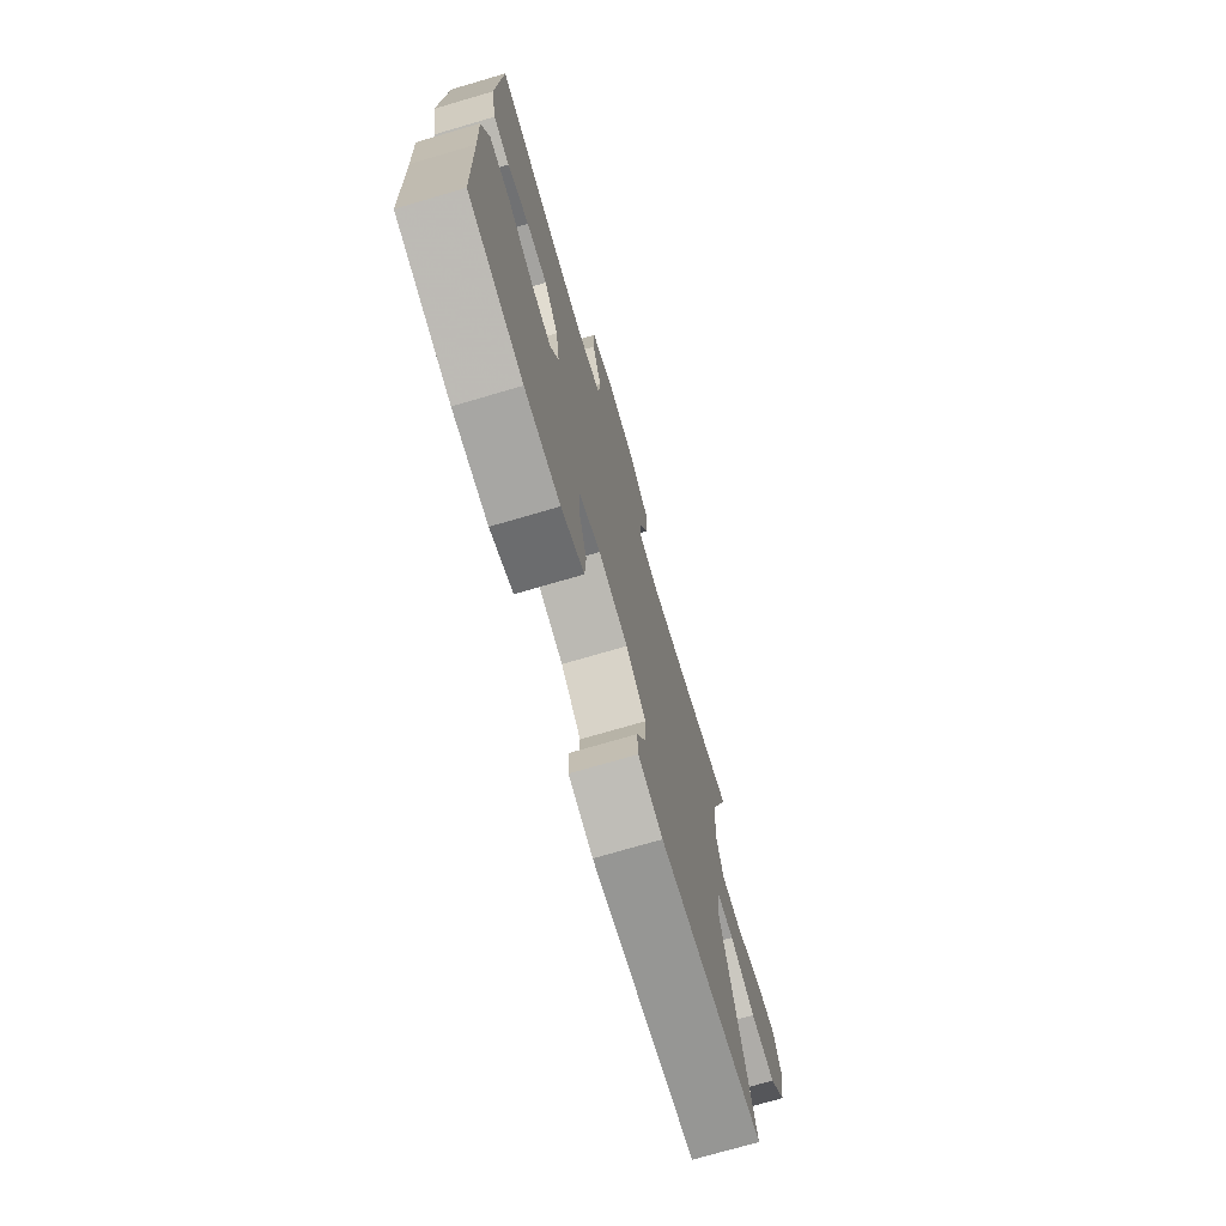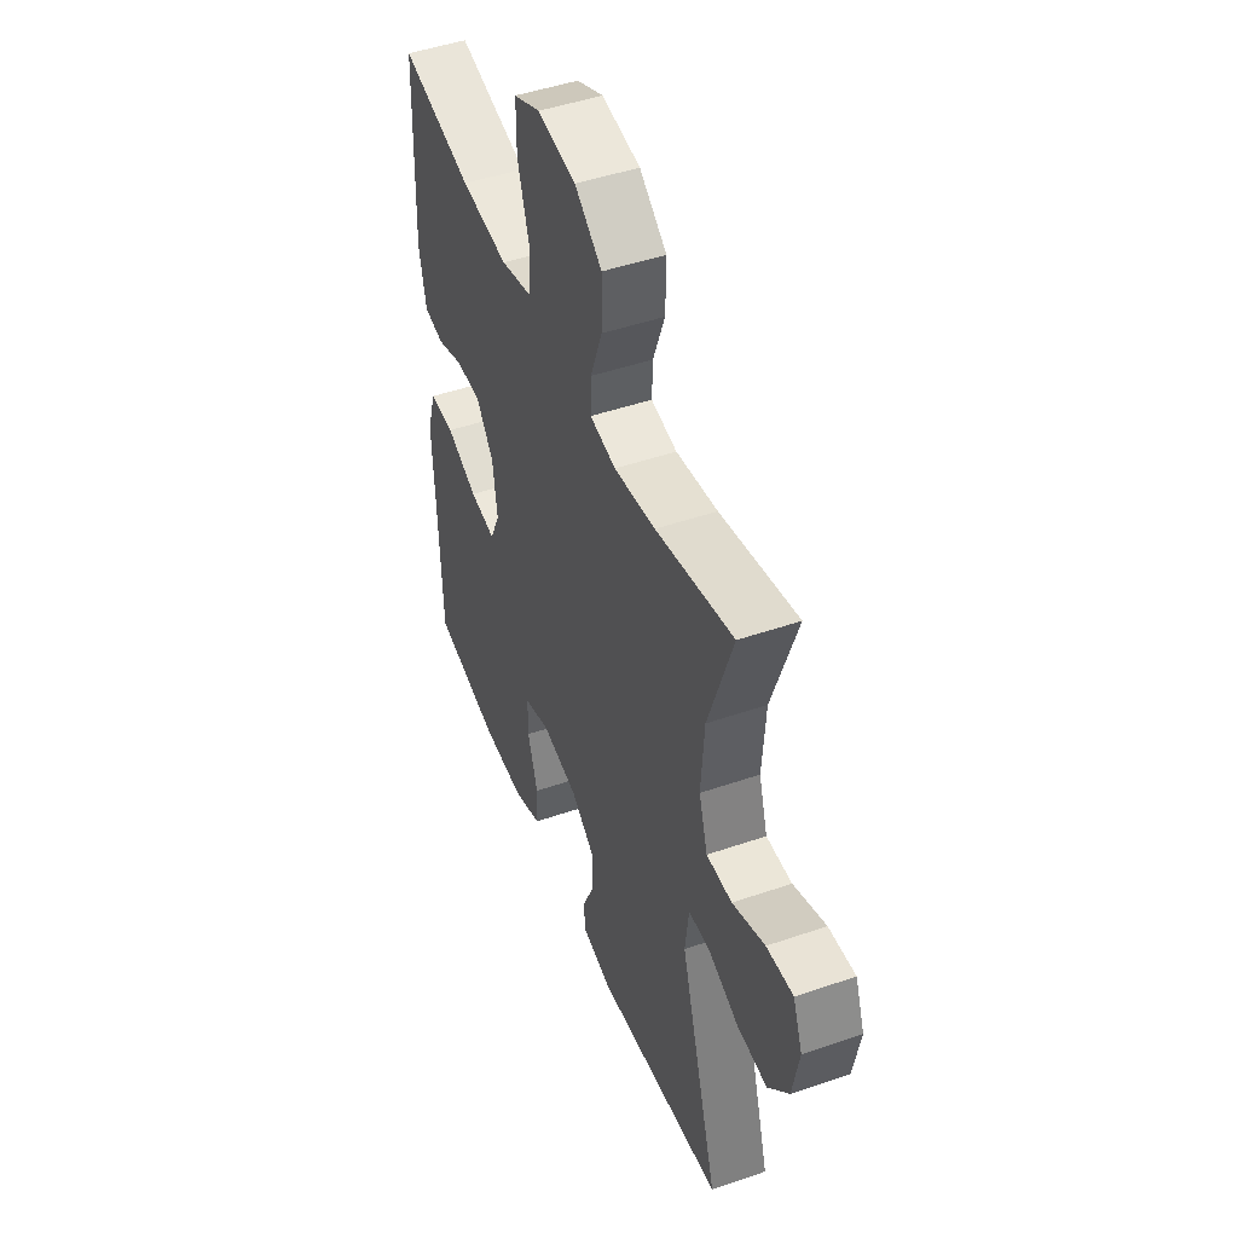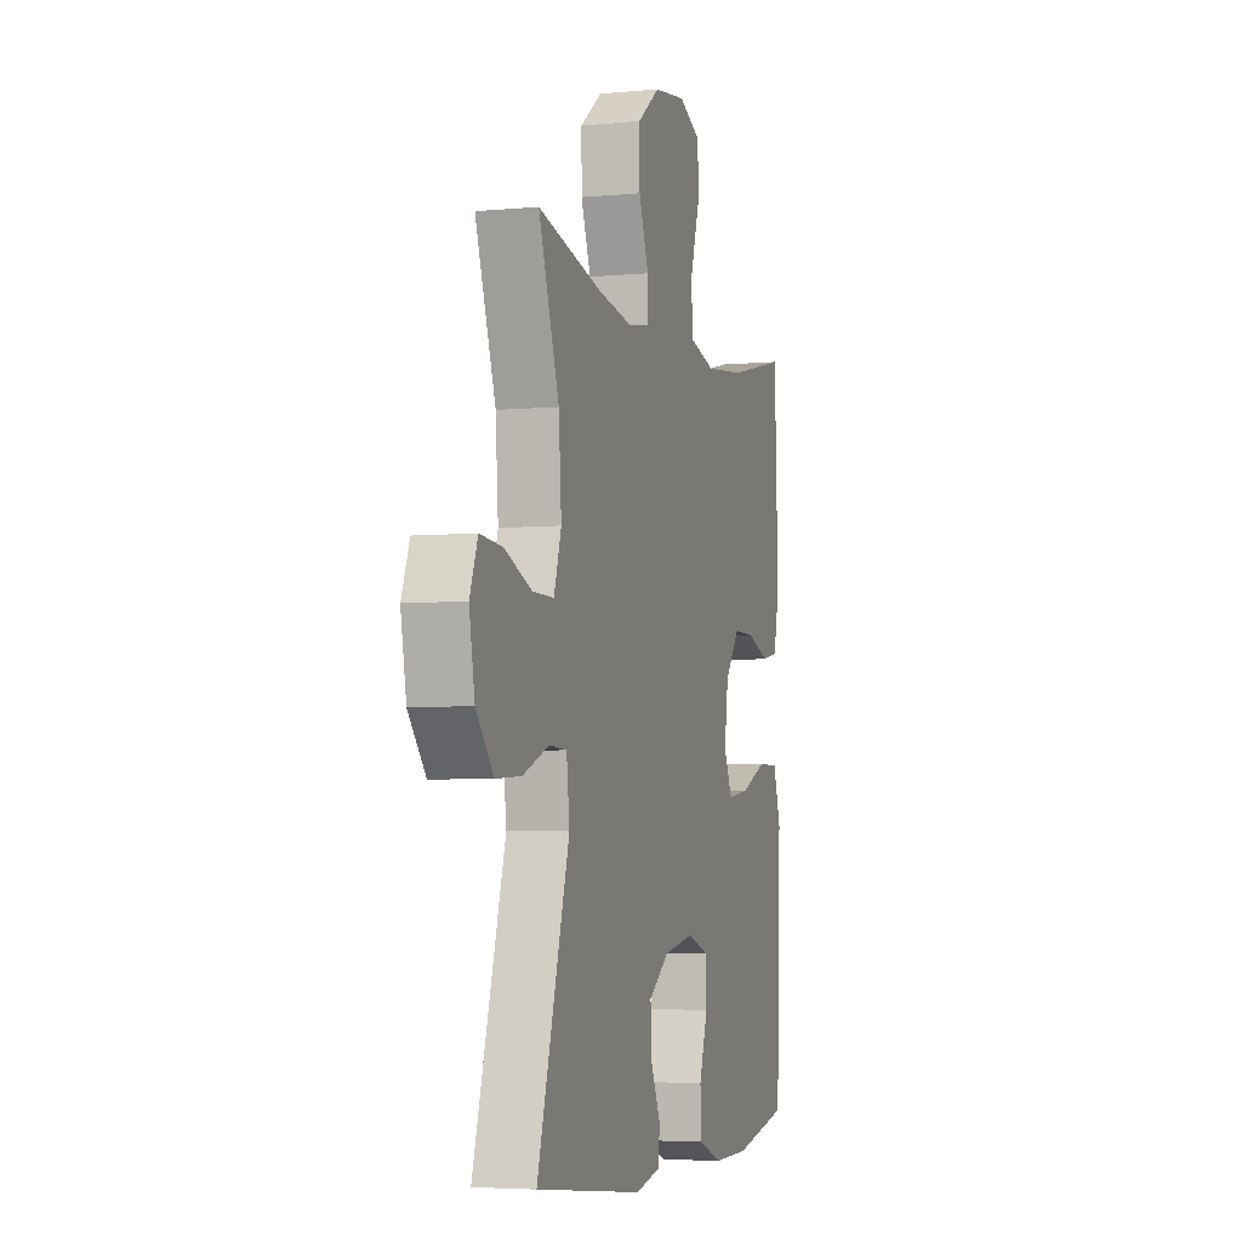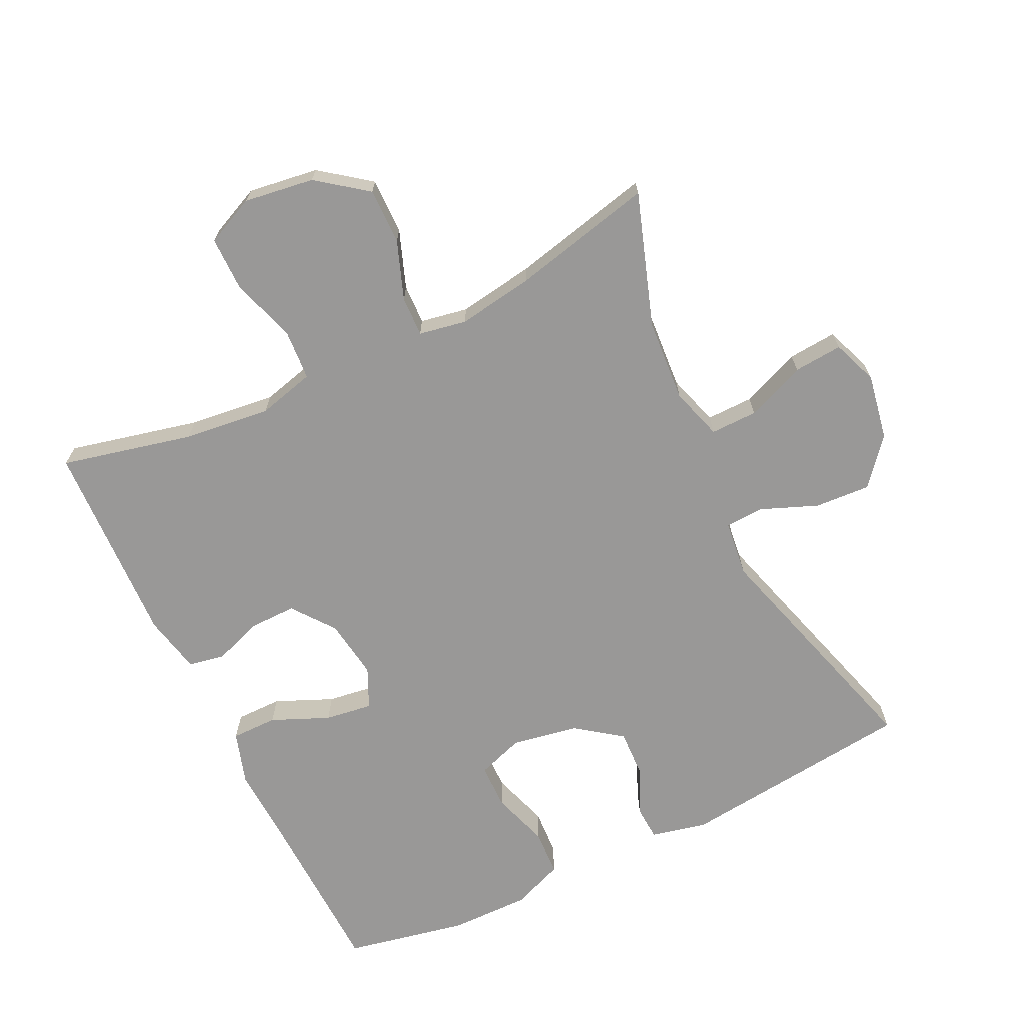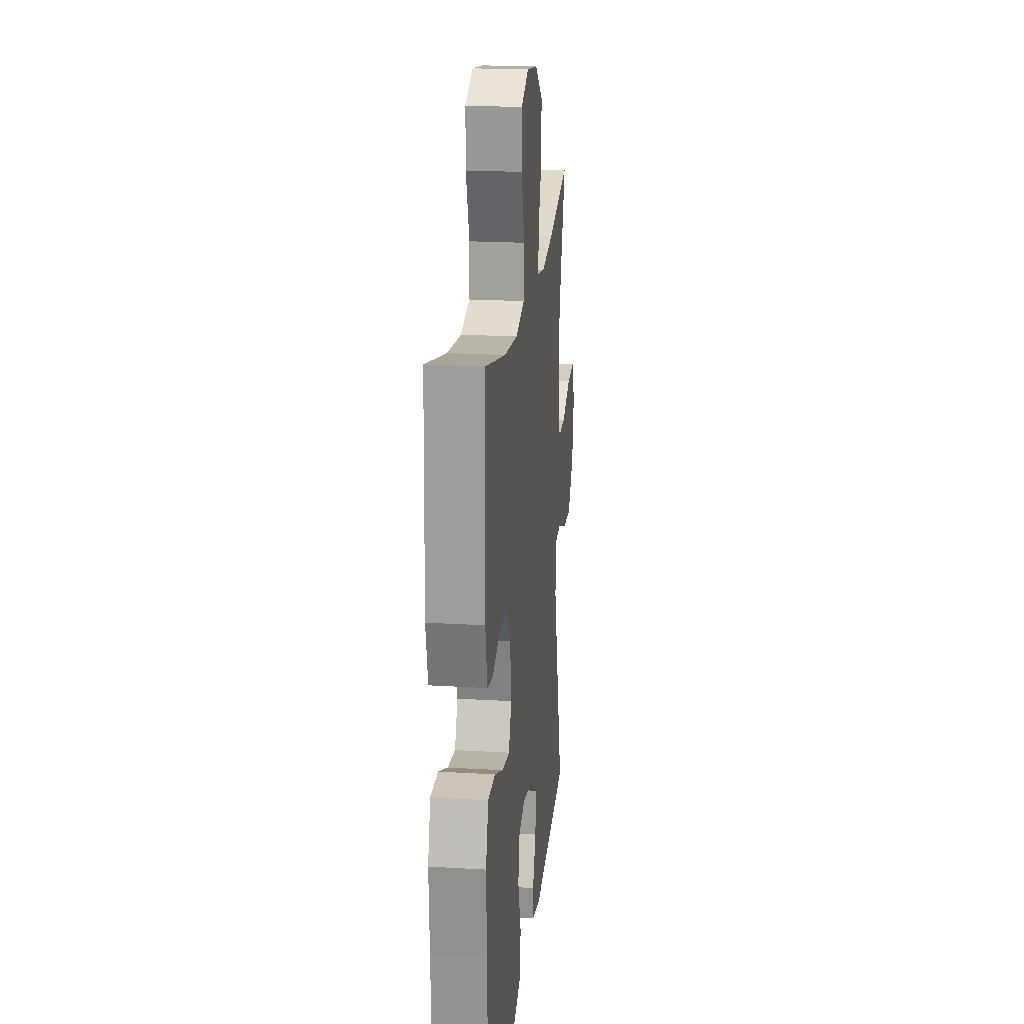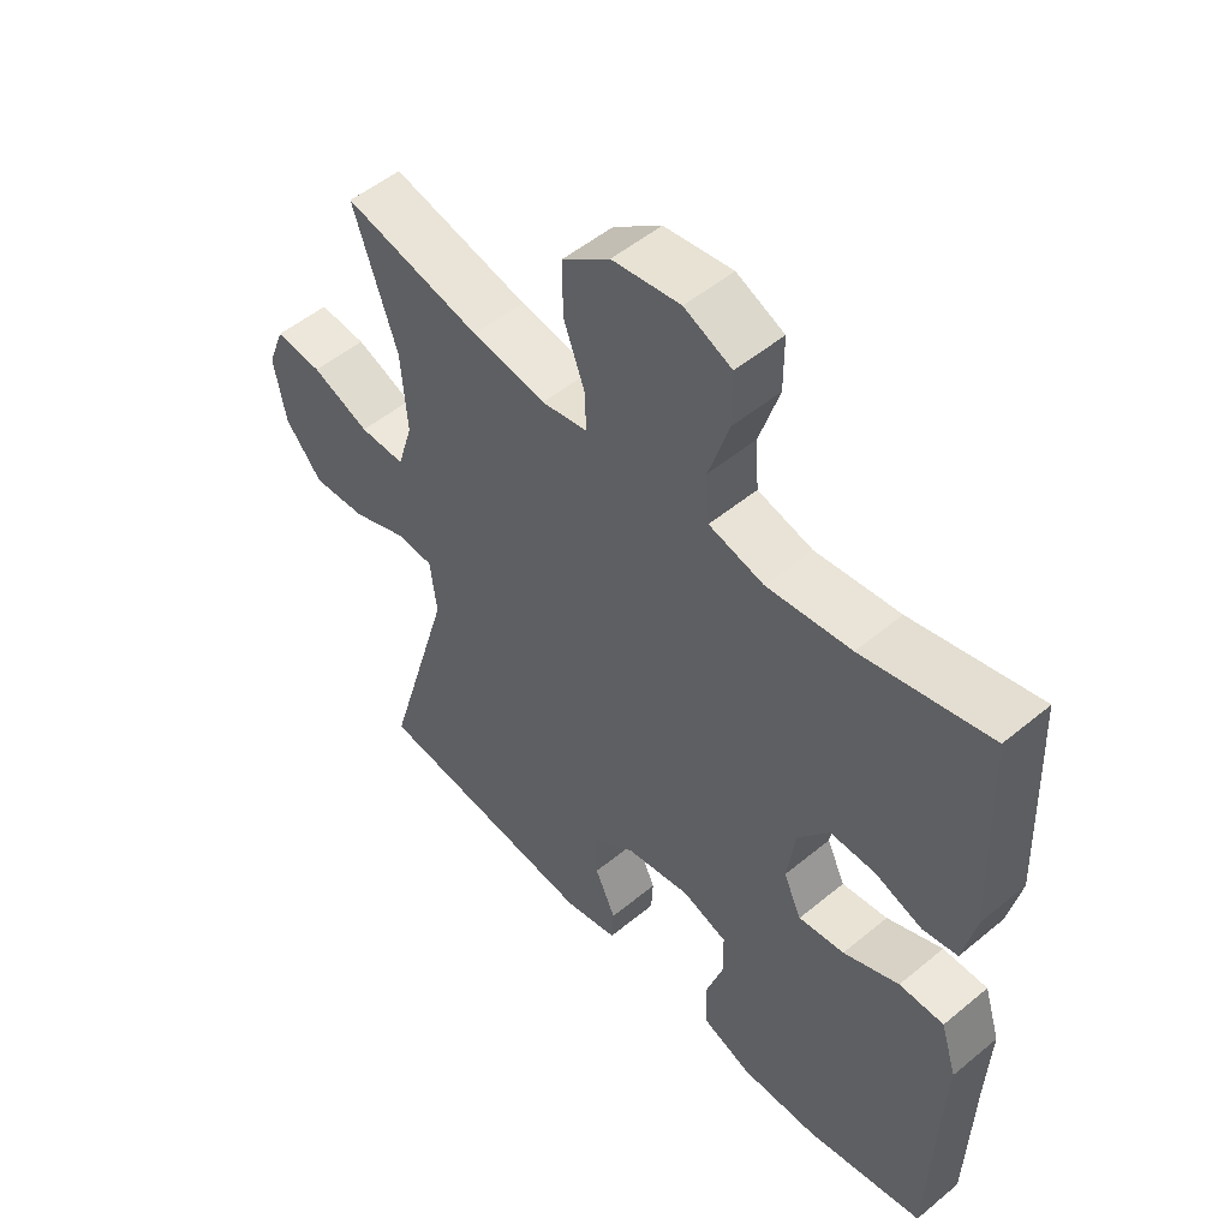
<metadata>
{"format":"obj","ext":"obj","renderer":"f3d","projection":"perspective","resolution":1024,"background":"white","views":[{"elev":-73.7,"azim":-73.7,"up":"+Z"},{"elev":47.6,"azim":68.8,"up":"+Z"},{"elev":-4.6,"azim":107.0,"up":"+Z"},{"elev":-68.7,"azim":25.8,"up":"+Y"},{"elev":20.5,"azim":-83.8,"up":"+Z"},{"elev":51.9,"azim":-131.8,"up":"+Z"}]}
</metadata>
<code>
v -0.5 0.07 -0.5
v -0.508 0.07 -0.25
v -0.514 0.07 -0.125
v -0.489 0.07 -0.045
v -0.42 0.07 -0.045
v -0.334 0.07 -0.082
v -0.263 0.07 -0.092
v -0.235 0.07 -0.032
v -0.248 0.07 0.058
v -0.296 0.07 0.121
v -0.366 0.07 0.12
v -0.439 0.07 0.094
v -0.493 0.07 0.104
v -0.512 0.07 0.192
v -0.5 0.07 0.5
v -0.303 0.07 0.454
v -0.173 0.07 0.439
v -0.088 0.07 0.461
v -0.083 0.07 0.536
v -0.114 0.07 0.634
v -0.114 0.07 0.715
v -0.041 0.07 0.748
v 0.064 0.07 0.733
v 0.138 0.07 0.677
v 0.137 0.07 0.593
v 0.105 0.07 0.506
v 0.103 0.07 0.446
v 0.174 0.07 0.433
v 0.288 0.07 0.451
v 0.5 0.07 0.5
v 0.433 0.07 0.302
v 0.424 0.07 0.178
v 0.448 0.07 0.1
v 0.518 0.07 0.101
v 0.607 0.07 0.137
v 0.68 0.07 0.143
v 0.706 0.07 0.075
v 0.688 0.07 -0.024
v 0.631 0.07 -0.092
v 0.548 0.07 -0.087
v 0.463 0.07 -0.053
v 0.405 0.07 -0.056
v 0.395 0.07 -0.14
v 0.5 0.07 -0.5
v 0.146 0.07 -0.54
v 0.063 0.07 -0.521
v 0.06 0.07 -0.469
v 0.092 0.07 -0.398
v 0.095 0.07 -0.328
v 0.027 0.07 -0.278
v -0.073 0.07 -0.26
v -0.143 0.07 -0.284
v -0.144 0.07 -0.352
v -0.116 0.07 -0.438
v -0.12 0.07 -0.508
v -0.197 0.07 -0.538
v -0.316 0.07 -0.537
v -0.5 0 -0.5
v -0.508 0 -0.25
v -0.514 0 -0.125
v -0.489 0 -0.045
v -0.42 0 -0.045
v -0.334 0 -0.082
v -0.263 0 -0.092
v -0.235 0 -0.032
v -0.248 0 0.058
v -0.296 0 0.121
v -0.366 0 0.12
v -0.439 0 0.094
v -0.493 0 0.104
v -0.512 0 0.192
v -0.5 0 0.5
v -0.303 0 0.454
v -0.173 0 0.439
v -0.088 0 0.461
v -0.083 0 0.536
v -0.114 0 0.634
v -0.114 0 0.715
v -0.041 0 0.748
v 0.064 0 0.733
v 0.138 0 0.677
v 0.137 0 0.593
v 0.105 0 0.506
v 0.103 0 0.446
v 0.174 0 0.433
v 0.288 0 0.451
v 0.5 0 0.5
v 0.433 0 0.302
v 0.424 0 0.178
v 0.448 0 0.1
v 0.518 0 0.101
v 0.607 0 0.137
v 0.68 0 0.143
v 0.706 0 0.075
v 0.688 0 -0.024
v 0.631 0 -0.092
v 0.548 0 -0.087
v 0.463 0 -0.053
v 0.405 0 -0.056
v 0.395 0 -0.14
v 0.5 0 -0.5
v 0.146 0 -0.54
v 0.063 0 -0.521
v 0.06 0 -0.469
v 0.092 0 -0.398
v 0.095 0 -0.328
v 0.027 0 -0.278
v -0.073 0 -0.26
v -0.143 0 -0.284
v -0.144 0 -0.352
v -0.116 0 -0.438
v -0.12 0 -0.508
v -0.197 0 -0.538
v -0.316 0 -0.537
f 57 1 2
f 56 57 2
f 55 56 2
f 54 55 2
f 53 54 2
f 4 5 6
f 3 4 6
f 2 3 6
f 53 2 6
f 52 53 6
f 51 52 6 7
f 50 51 7 8
f 49 50 8 9
f 46 47 48
f 45 46 48
f 44 45 48
f 43 44 48
f 42 43 48 49
f 39 40 41
f 38 39 41
f 37 38 41
f 36 37 41
f 35 36 41
f 34 35 41
f 33 34 41 42
f 49 9 10
f 42 49 10
f 33 42 10
f 32 33 10
f 29 30 31
f 32 10 11
f 31 32 11
f 29 31 11
f 28 29 11
f 24 25 26
f 23 24 26
f 22 23 26
f 21 22 26
f 20 21 26
f 19 20 26
f 18 19 26 27
f 12 13 14
f 11 12 14
f 28 11 14
f 27 28 14
f 18 27 14
f 17 18 14
f 14 15 16
f 14 16 17
f 59 58 114
f 59 114 113
f 59 113 112
f 59 112 111
f 59 111 110
f 63 62 61
f 63 61 60
f 63 60 59
f 63 59 110
f 63 110 109
f 64 63 109 108
f 65 64 108 107
f 66 65 107 106
f 105 104 103
f 105 103 102
f 105 102 101
f 105 101 100
f 106 105 100 99
f 98 97 96
f 98 96 95
f 98 95 94
f 98 94 93
f 98 93 92
f 98 92 91
f 99 98 91 90
f 67 66 106
f 67 106 99
f 67 99 90
f 67 90 89
f 88 87 86
f 68 67 89
f 68 89 88
f 68 88 86
f 68 86 85
f 83 82 81
f 83 81 80
f 83 80 79
f 83 79 78
f 83 78 77
f 83 77 76
f 84 83 76 75
f 71 70 69
f 71 69 68
f 71 68 85
f 71 85 84
f 71 84 75
f 71 75 74
f 73 72 71
f 74 73 71
f 1 58 59 2
f 2 59 60 3
f 3 60 61 4
f 4 61 62 5
f 5 62 63 6
f 6 63 64 7
f 7 64 65 8
f 8 65 66 9
f 9 66 67 10
f 10 67 68 11
f 11 68 69 12
f 12 69 70 13
f 13 70 71 14
f 14 71 72 15
f 15 72 73 16
f 16 73 74 17
f 17 74 75 18
f 18 75 76 19
f 19 76 77 20
f 20 77 78 21
f 21 78 79 22
f 22 79 80 23
f 23 80 81 24
f 24 81 82 25
f 25 82 83 26
f 26 83 84 27
f 27 84 85 28
f 28 85 86 29
f 29 86 87 30
f 30 87 88 31
f 31 88 89 32
f 32 89 90 33
f 33 90 91 34
f 34 91 92 35
f 35 92 93 36
f 36 93 94 37
f 37 94 95 38
f 38 95 96 39
f 39 96 97 40
f 40 97 98 41
f 41 98 99 42
f 42 99 100 43
f 43 100 101 44
f 44 101 102 45
f 45 102 103 46
f 46 103 104 47
f 47 104 105 48
f 48 105 106 49
f 49 106 107 50
f 50 107 108 51
f 51 108 109 52
f 52 109 110 53
f 53 110 111 54
f 54 111 112 55
f 55 112 113 56
f 56 113 114 57
f 57 114 58 1

</code>
